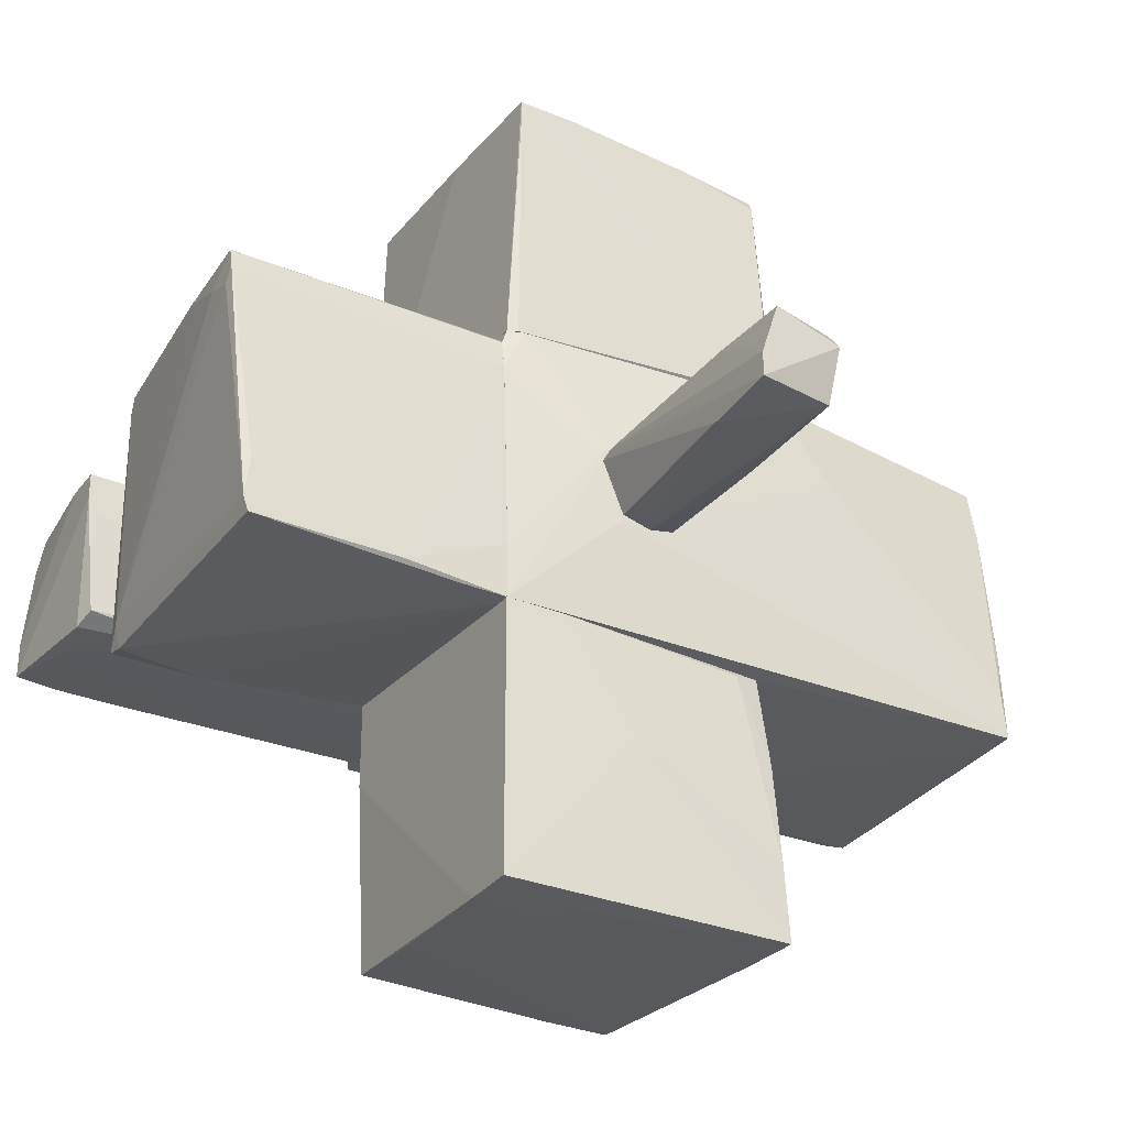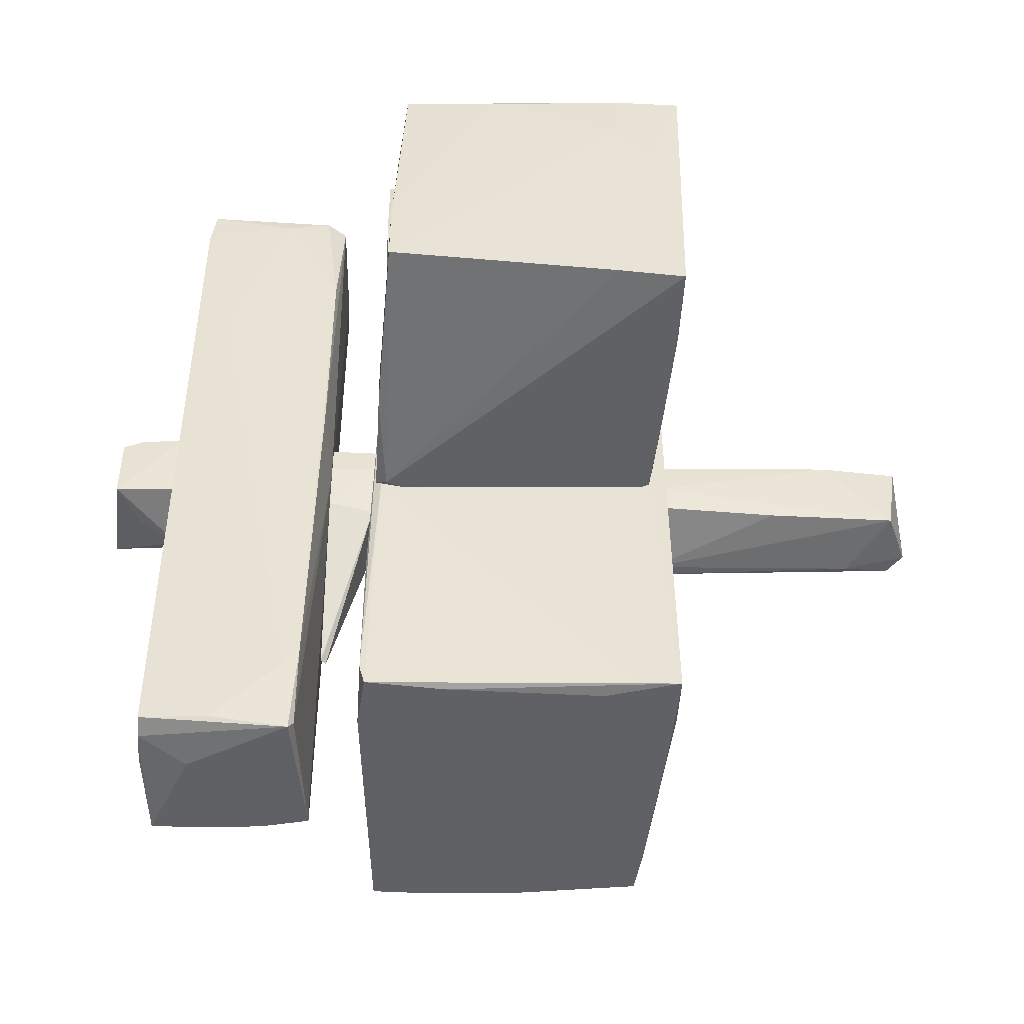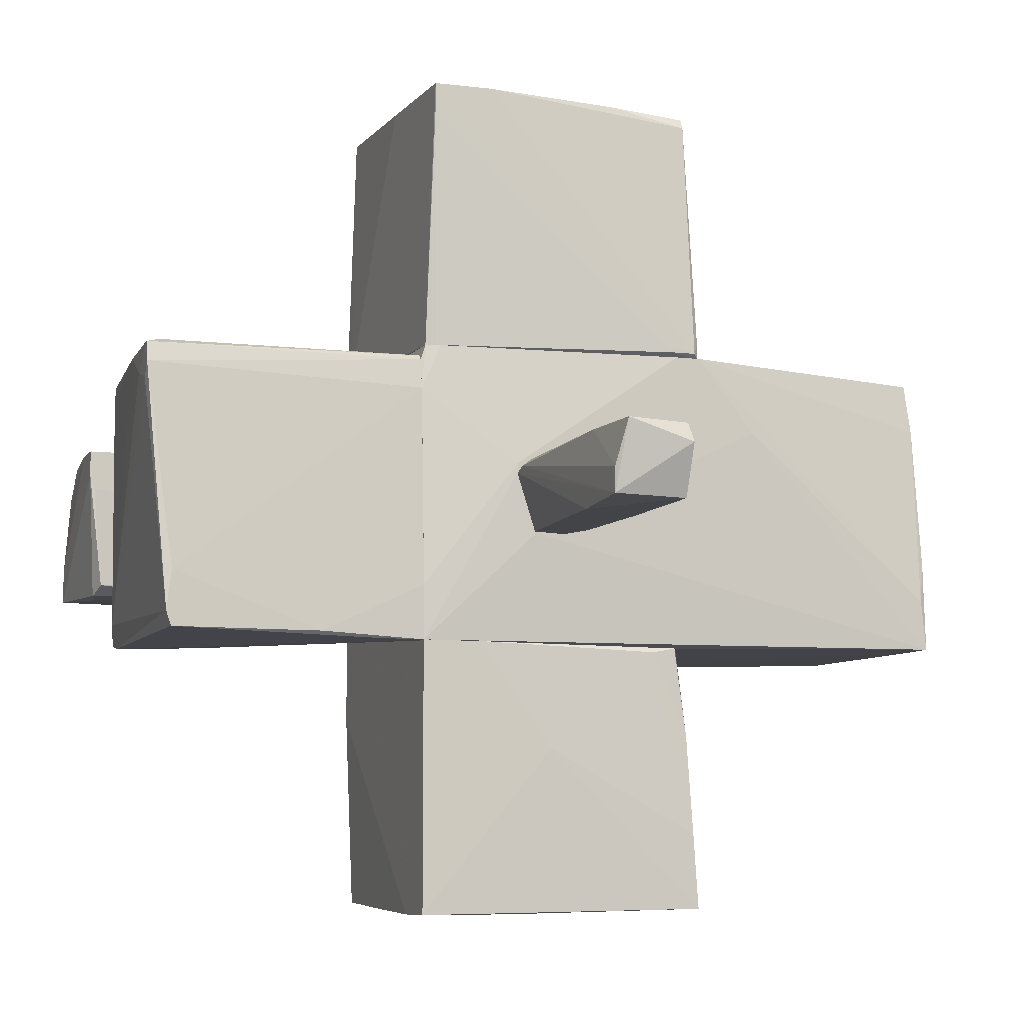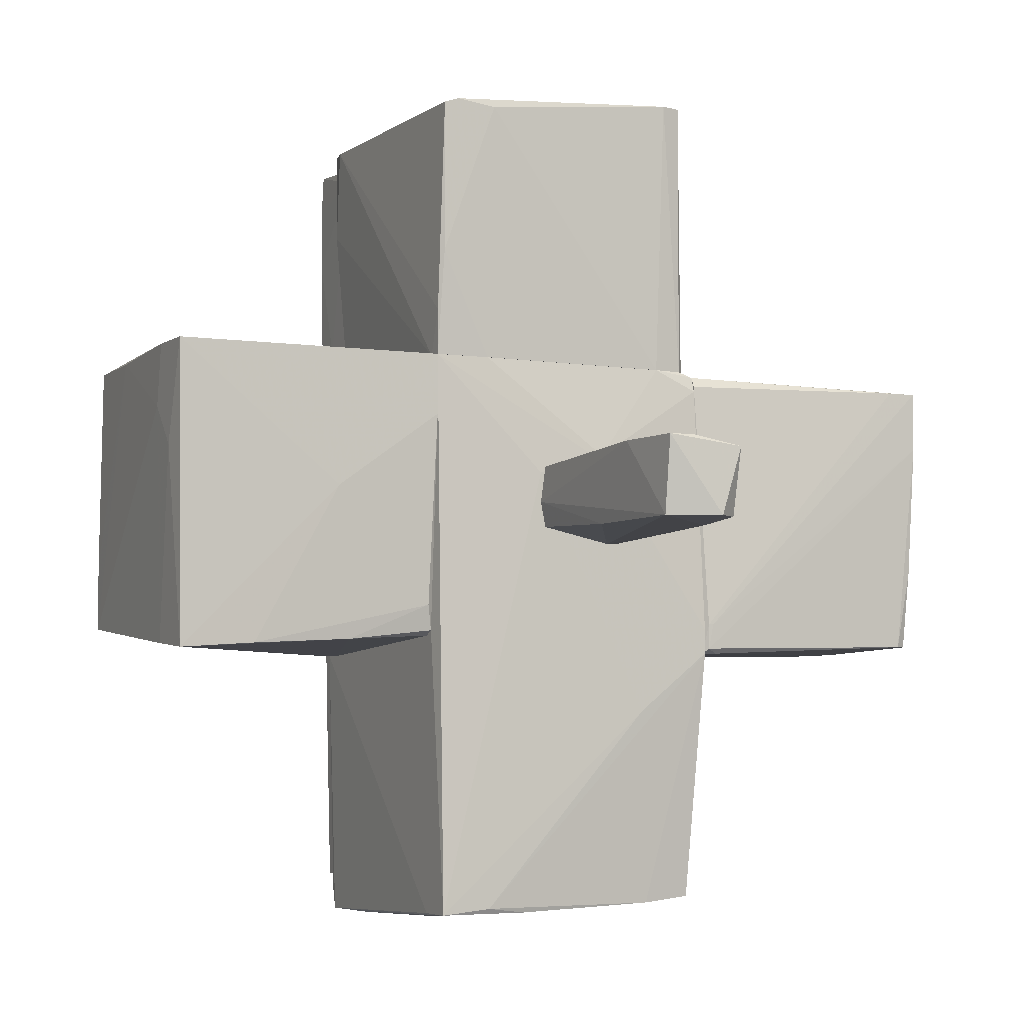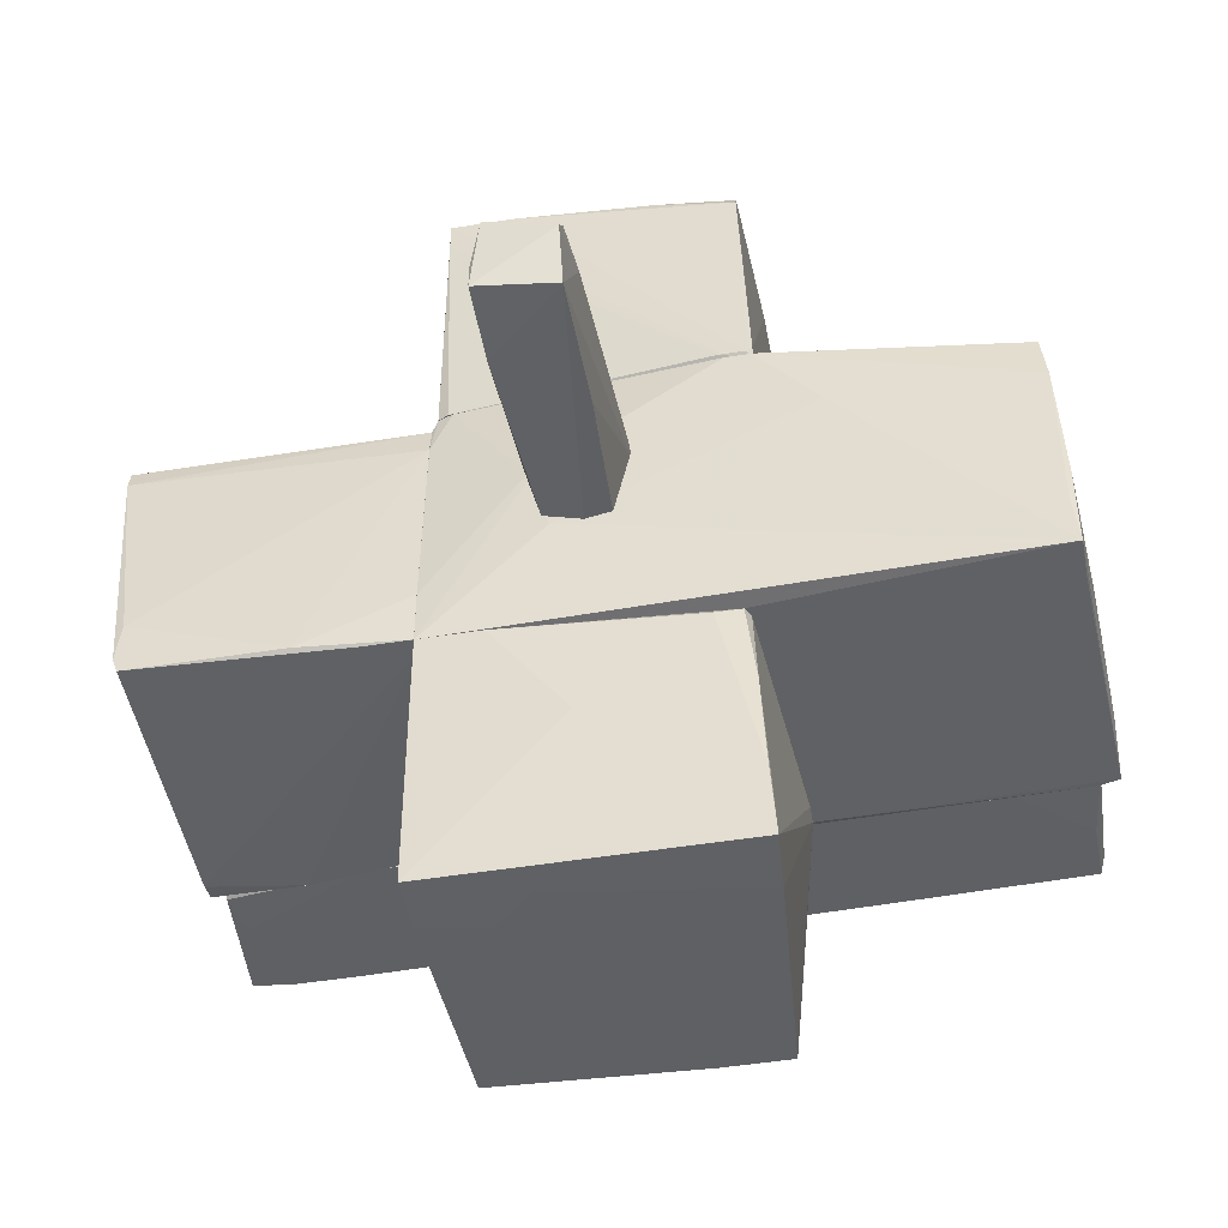
<metadata>
{"format":"obj","ext":"obj","renderer":"f3d","projection":"perspective","resolution":1024,"background":"white","views":[{"elev":-31.2,"azim":59.4,"up":"+Y"},{"elev":-50.3,"azim":-3.2,"up":"+Z"},{"elev":-7.9,"azim":70.7,"up":"+Y"},{"elev":-4.6,"azim":63.8,"up":"+Z"},{"elev":-46.8,"azim":100.5,"up":"+Y"}]}
</metadata>
<code>
o convex_0
v 1.217 -3.115 0.3121
v 1.439 -1.123 1.05
v -0.6267 -1.123 1.05
v -0.4791 -1.123 -1.126
v -0.553 -3.041 1.013
v 1.402 -3.078 -1.126
v -0.6267 -3.041 -0.9418
v 1.328 -1.123 -0.9786
v 1.439 -3.115 1.05
v -0.6637 -1.123 -1.089
v 1.439 -1.898 0.05414
v -0.6267 -1.602 1.05
v 1.365 -1.787 -1.052
v -0.6637 -1.234 0.09099
v -0.6267 -3.041 -0.4623
v 1.033 -3.115 1.05
v -0.6637 -1.824 -1.052
v 1.365 -1.16 -0.7942
v 1.254 -1.123 -1.015
v -0.5898 -1.16 -1.126
v 0.9591 -3.078 -1.089
v 1.402 -2.524 -1.089
v 1.439 -1.123 0.6072
v 0.9591 -3.115 0.6074
v 0.111 -3.078 1.013
v -0.5898 -2.967 0.4966
v -0.6637 -2.008 -0.9786
f 14 17 27
f 3 2 4
f 4 2 8
f 2 3 9
f 1 6 9
f 3 4 10
f 2 9 11
f 9 6 11
f 9 3 12
f 6 4 13
f 3 10 14
f 12 3 14
f 12 14 15
f 1 9 16
f 12 5 16
f 9 12 16
f 14 10 17
f 13 8 18
f 4 8 19
f 13 4 19
f 8 13 19
f 4 6 20
f 10 4 20
f 7 17 20
f 17 10 20
f 6 1 21
f 20 6 21
f 7 20 21
f 11 6 22
f 6 13 22
f 13 18 22
f 22 18 23
f 8 2 23
f 2 11 23
f 18 8 23
f 11 22 23
f 1 16 24
f 21 1 24
f 7 21 24
f 5 15 25
f 15 7 25
f 16 5 25
f 7 24 25
f 24 16 25
f 5 12 26
f 12 15 26
f 15 5 26
f 15 14 27
f 7 15 27
f 17 7 27
o convex_1
v -0.6266 1.792 -0.3145
v 1.512 1.165 -0.9046
v 1.512 1.128 -0.9046
v 1.328 1.09 1.013
v 1.439 3.082 0.9762
v 0.2955 3.008 -1.089
v -0.5898 3.119 1.013
v -0.5529 1.09 1.087
v -0.6266 1.09 -1.015
v 1.365 3.008 -1.052
v -0.516 3.008 -1.089
v 1.476 1.09 -1.126
v -0.5529 3.045 -0.7571
v 1.402 3.045 -0.462
v -0.6266 1.127 -1.052
v 1.365 1.09 0.9392
v 0.5166 3.082 1.013
v 1.402 2.935 -1.052
v 1.439 3.082 0.5334
v -0.5529 2.234 -1.089
v -0.6266 1.09 -0.462
v 1.365 3.082 0.2752
v 1.439 2.861 0.9762
v -0.5898 2.602 1.013
v -0.4421 1.127 1.087
v -0.5529 2.824 -1.089
v 1.512 1.128 -1.089
v -0.221 3.119 0.976
v -0.4055 3.045 -0.7939
v -0.5898 3.082 0.6073
v -0.6266 1.386 -1.015
v 1.476 1.201 -1.126
v 1.365 1.09 -1.126
f 59 39 60
f 30 29 32
f 31 35 36
f 31 36 39
f 36 28 42
f 39 30 43
f 31 39 43
f 32 34 44
f 37 41 45
f 45 41 46
f 32 29 46
f 28 36 48
f 36 35 48
f 46 41 49
f 32 31 50
f 30 32 50
f 31 43 50
f 43 30 50
f 34 28 51
f 35 34 51
f 28 48 51
f 48 35 51
f 31 32 52
f 35 31 52
f 34 35 52
f 32 44 52
f 44 34 52
f 40 38 53
f 47 42 53
f 29 30 54
f 30 39 54
f 45 46 54
f 46 29 54
f 34 32 55
f 32 46 55
f 46 49 55
f 55 49 56
f 37 33 56
f 33 38 56
f 40 34 56
f 38 40 56
f 41 37 56
f 49 41 56
f 34 55 56
f 28 34 57
f 34 40 57
f 57 40 58
f 42 28 58
f 40 53 58
f 53 42 58
f 28 57 58
f 33 37 59
f 38 33 59
f 37 45 59
f 54 39 59
f 45 54 59
f 39 36 60
f 36 42 60
f 42 47 60
f 53 38 60
f 47 53 60
f 38 59 60
o convex_2
v 1.624 0.1683 0.3491
v 1.513 0.242 -0.3147
v 1.513 0.3158 -0.3147
v 3.468 0.09447 -0.2409
v 1.513 -0.3113 -0.01962
v 3.394 -0.2744 0.3122
v 3.468 0.242 0.2385
v 3.32 -0.2744 -0.2409
v 1.586 -0.3113 0.2385
v 1.513 -0.2744 -0.204
v 3.357 0.242 -0.2409
v 1.513 0.242 0.2385
v 2.84 -0.3113 0.3122
v 3.394 -0.08992 0.3122
v 1.513 0.1314 0.3491
v 1.882 0.3158 -0.2409
v 3.025 0.2051 -0.2778
v 2.398 -0.2744 -0.2409
v 1.513 0.3158 -0.1671
v 2.877 0.242 0.2753
f 67 79 80
f 63 62 65
f 66 64 67
f 64 66 68
f 65 62 70
f 67 64 71
f 63 65 72
f 65 68 73
f 68 66 73
f 69 65 73
f 61 66 74
f 66 67 74
f 66 61 75
f 65 69 75
f 72 65 75
f 61 72 75
f 73 66 75
f 69 73 75
f 71 63 76
f 67 71 76
f 62 63 77
f 68 62 77
f 64 68 77
f 63 71 77
f 71 64 77
f 62 68 78
f 68 65 78
f 70 62 78
f 65 70 78
f 63 72 79
f 76 63 79
f 67 76 79
f 72 61 80
f 61 74 80
f 74 67 80
f 79 72 80
o convex_3
v -2.471 -0.01611 -0.3516
v -2.213 -0.1268 0.2754
v -2.25 -0.1268 0.2754
v -2.213 0.3527 0.2016
v -2.656 0.3527 0.1647
v -2.656 -0.3481 0.1647
v -2.213 -0.3112 -0.2779
v -2.656 -0.3481 -0.3516
v -2.692 0.3527 -0.241
v -2.213 0.242 -0.3148
v -2.213 -0.3481 0.2754
v -2.508 -0.3481 0.2385
v -2.213 0.1682 -0.3516
f 89 90 93
f 83 82 84
f 83 84 85
f 84 82 87
f 85 84 89
f 86 85 89
f 81 88 89
f 88 86 89
f 84 87 90
f 89 84 90
f 82 83 91
f 87 82 91
f 86 88 91
f 88 87 91
f 83 85 92
f 85 86 92
f 91 83 92
f 86 91 92
f 88 81 93
f 87 88 93
f 81 89 93
f 90 87 93
o convex_4
v 1.328 0.9797 1.05
v -0.6267 -1.123 -1.126
v -0.6635 -1.049 -3.118
v 1.476 -1.086 -3.044
v -0.553 1.053 -3.081
v -0.6267 -1.123 1.049
v 1.439 -1.123 1.05
v -0.553 1.09 1.049
v 1.328 1.016 -2.97
v 1.512 1.09 -0.9421
v -0.7004 0.3155 0.2011
v 1.512 0.1314 0.3492
v -0.7004 -0.68 -3.118
v -0.6267 1.09 -1.016
v 1.365 1.09 0.902
v -0.7004 -1.049 -1.937
v -0.1471 1.053 -3.081
v 1.439 -0.4217 -3.044
v 1.328 -1.123 -0.9788
v 1.512 -0.3112 0.2015
v 1.512 0.5369 -1.569
v -0.7004 -0.2742 0.3116
v -0.1102 -1.012 -3.118
v 0.4797 1.053 -3.044
v -0.6635 0.5371 -1.495
v -0.6267 -0.3112 1.049
v 1.512 1.09 -1.126
v 1.365 0.6474 -3.007
v -0.6635 -1.123 0.2382
v -0.5899 0.869 -2.896
v 1.476 -0.717 -3.007
v 0.9591 -0.975 -3.081
v -0.553 0.02045 -3.118
v 1.439 -0.717 1.05
v -0.6267 1.09 -0.4627
v 1.328 1.09 1.013
v 1.181 -1.086 -3.044
v -0.7004 -1.049 -2.97
v 1.512 0.205 0.3492
v 0.7379 1.053 -3.007
v 0.5165 0.02045 -3.081
v -0.7004 -0.3849 -2.491
v 1.365 0.7581 1.05
f 127 132 136
f 94 99 100
f 99 95 100
f 101 103 107
f 103 101 108
f 104 106 109
f 95 97 112
f 100 95 112
f 97 100 112
f 100 97 113
f 105 100 113
f 103 105 113
f 113 97 114
f 103 113 114
f 104 109 115
f 97 96 116
f 96 106 116
f 111 110 117
f 104 107 118
f 99 94 119
f 94 101 119
f 101 104 119
f 115 99 119
f 104 115 119
f 107 103 120
f 98 107 120
f 110 98 120
f 103 114 120
f 117 110 120
f 117 102 121
f 111 117 121
f 102 120 121
f 95 99 122
f 99 115 122
f 115 109 122
f 98 106 123
f 107 98 123
f 118 107 123
f 97 111 124
f 114 97 124
f 120 114 124
f 111 121 124
f 121 120 124
f 111 97 125
f 97 116 125
f 125 116 126
f 106 98 126
f 98 110 126
f 116 106 126
f 94 100 127
f 100 105 127
f 104 101 128
f 107 104 128
f 101 107 128
f 101 94 129
f 108 101 129
f 95 96 130
f 96 97 130
f 97 95 130
f 96 95 131
f 106 96 131
f 109 106 131
f 95 122 131
f 122 109 131
f 105 103 132
f 103 108 132
f 127 105 132
f 102 117 133
f 120 102 133
f 117 120 133
f 110 111 134
f 111 125 134
f 125 126 134
f 126 110 134
f 106 104 135
f 104 118 135
f 123 106 135
f 118 123 135
f 94 127 136
f 129 94 136
f 108 129 136
f 132 108 136
o convex_5
v -0.03658 1.09 1.714
v -0.7006 -1.049 2.267
v -0.7006 -1.049 2.931
v 1.476 -1.086 1.825
v 1.328 0.9795 3.115
v 1.328 0.9795 1.05
v -0.6267 -0.975 1.05
v -0.5898 0.9795 2.968
v 1.476 -1.086 2.931
v -0.553 1.09 1.05
v 1.439 -1.123 1.05
v 1.365 0.8322 3.115
v -0.553 -1.086 2.931
v -0.553 -0.9014 2.968
v -0.6267 0.869 2.968
v 1.254 1.016 3.005
v 1.291 1.016 1.05
v 1.365 0.7581 1.05
v 1.476 -0.975 2.968
v 1.476 -0.68 2.931
v 1.07 0.7949 3.115
v -0.6635 -0.9014 1.235
v 0.1479 1.09 1.05
v -0.5898 1.053 2.12
v -0.7006 -0.6063 2.784
v 1.328 -1.123 1.05
v 1.439 -1.123 1.382
v 1.291 0.7213 3.115
v 1.439 -0.7168 1.05
v -0.5898 0.9427 1.825
v -0.2946 1.016 2.71
v 0.6272 0.9795 3.079
f 150 157 168
f 140 145 147
f 143 146 147
f 142 141 148
f 139 138 149
f 139 149 150
f 139 150 151
f 141 142 153
f 152 141 153
f 142 148 154
f 145 140 155
f 149 145 155
f 150 149 155
f 140 154 156
f 154 148 156
f 148 155 156
f 155 140 156
f 148 141 157
f 143 138 158
f 146 143 158
f 146 137 159
f 147 146 159
f 137 152 159
f 153 142 159
f 152 153 159
f 137 146 160
f 151 144 160
f 138 139 161
f 139 151 161
f 158 138 161
f 138 143 162
f 143 147 162
f 149 138 162
f 149 162 163
f 147 145 163
f 145 149 163
f 162 147 163
f 155 148 164
f 150 155 164
f 148 157 164
f 157 150 164
f 140 147 165
f 154 140 165
f 142 154 165
f 159 142 165
f 147 159 165
f 146 158 166
f 160 146 166
f 151 160 166
f 161 151 166
f 158 161 166
f 152 137 167
f 144 152 167
f 137 160 167
f 160 144 167
f 144 151 168
f 151 150 168
f 141 152 168
f 152 144 168
f 157 141 168
o convex_6
v -1.881 -0.08979 -3.007
v -1.033 0.5371 3.079
v -1.328 0.5371 3.079
v -1.217 -0.6064 3.004
v -2.213 -0.5694 2.783
v -1.18 -0.4957 -3.007
v -2.139 0.5371 -3.007
v -1.033 0.4633 -2.971
v -2.065 0.5371 3.004
v -2.213 -0.4587 -2.934
v -1.07 -0.5325 2.967
v -2.213 0.3526 0.2007
v -1.033 -0.2744 0.01779
v -2.176 -0.5694 3.079
v -1.143 -0.5325 -2.269
v -1.033 0.5371 1.234
v -2.176 0.5001 -2.675
v -1.955 -0.5694 1.529
v -1.844 0.5371 -3.007
v -1.106 -0.6064 2.045
v -1.254 -0.5325 -2.417
v -2.213 -0.0899 -2.971
v -2.176 -0.3112 3.079
v -1.143 -0.4587 -2.934
v -1.365 0.5002 -3.007
v -1.033 0.3527 3.079
v -2.213 -0.4955 -1.458
v -1.549 -0.6064 2.931
v -1.033 0.3527 -2.86
v -1.733 -0.4957 -2.934
v -2.213 0.3156 -1.31
v -1.106 -0.5694 0.3484
v -2.102 0.2788 3.042
v -1.033 0.5002 -1.384
v -2.213 -0.5694 2.304
v -2.213 -0.3112 -2.971
v -1.033 0.242 3.042
f 181 194 205
f 171 170 175
f 174 169 175
f 171 175 177
f 178 173 180
f 176 170 181
f 170 171 182
f 175 170 184
f 170 176 184
f 177 175 185
f 180 177 185
f 174 175 187
f 175 184 187
f 179 172 188
f 174 183 189
f 183 188 189
f 178 180 190
f 185 175 190
f 180 173 191
f 182 171 191
f 173 182 191
f 174 176 192
f 183 174 192
f 181 183 192
f 176 174 193
f 174 187 193
f 172 179 194
f 181 170 194
f 170 182 194
f 182 172 194
f 173 178 195
f 172 182 196
f 182 173 196
f 188 172 196
f 186 189 196
f 189 188 196
f 176 181 197
f 192 176 197
f 181 192 197
f 178 174 198
f 189 186 198
f 174 189 198
f 195 178 198
f 180 185 199
f 190 180 199
f 185 190 199
f 181 179 200
f 183 181 200
f 179 188 200
f 188 183 200
f 171 177 201
f 177 180 201
f 191 171 201
f 180 191 201
f 184 176 202
f 187 184 202
f 176 193 202
f 193 187 202
f 173 195 203
f 196 173 203
f 186 196 203
f 198 186 203
f 195 198 203
f 169 174 204
f 175 169 204
f 174 178 204
f 190 175 204
f 178 190 204
f 179 181 205
f 194 179 205
o convex_7
v -1.033 0.3158 -0.01979
v -1.033 -0.2744 0.09086
v -1.033 -0.2375 -0.2779
v -0.7006 -0.2744 0.1279
v -0.9956 0.3896 -1.421
v -0.7006 0.3158 0.1647
v -0.7006 -0.2005 -0.3151
v -1.033 -0.08993 0.3123
v -0.7006 0.242 -0.3517
v -0.7006 -0.2744 0.3123
v -1.033 0.3527 -1.421
v -1.033 0.242 0.2385
v -1.033 0.3527 -0.2043
v -1.033 -0.2744 0.3123
f 215 213 219
f 208 207 206
f 207 208 209
f 209 208 212
f 211 209 212
f 206 207 213
f 210 211 214
f 212 210 214
f 211 212 214
f 207 209 215
f 209 211 215
f 208 206 216
f 210 212 216
f 212 208 216
f 211 206 217
f 206 213 217
f 215 211 217
f 213 215 217
f 206 211 218
f 211 210 218
f 216 206 218
f 210 216 218
f 213 207 219
f 207 215 219

</code>
